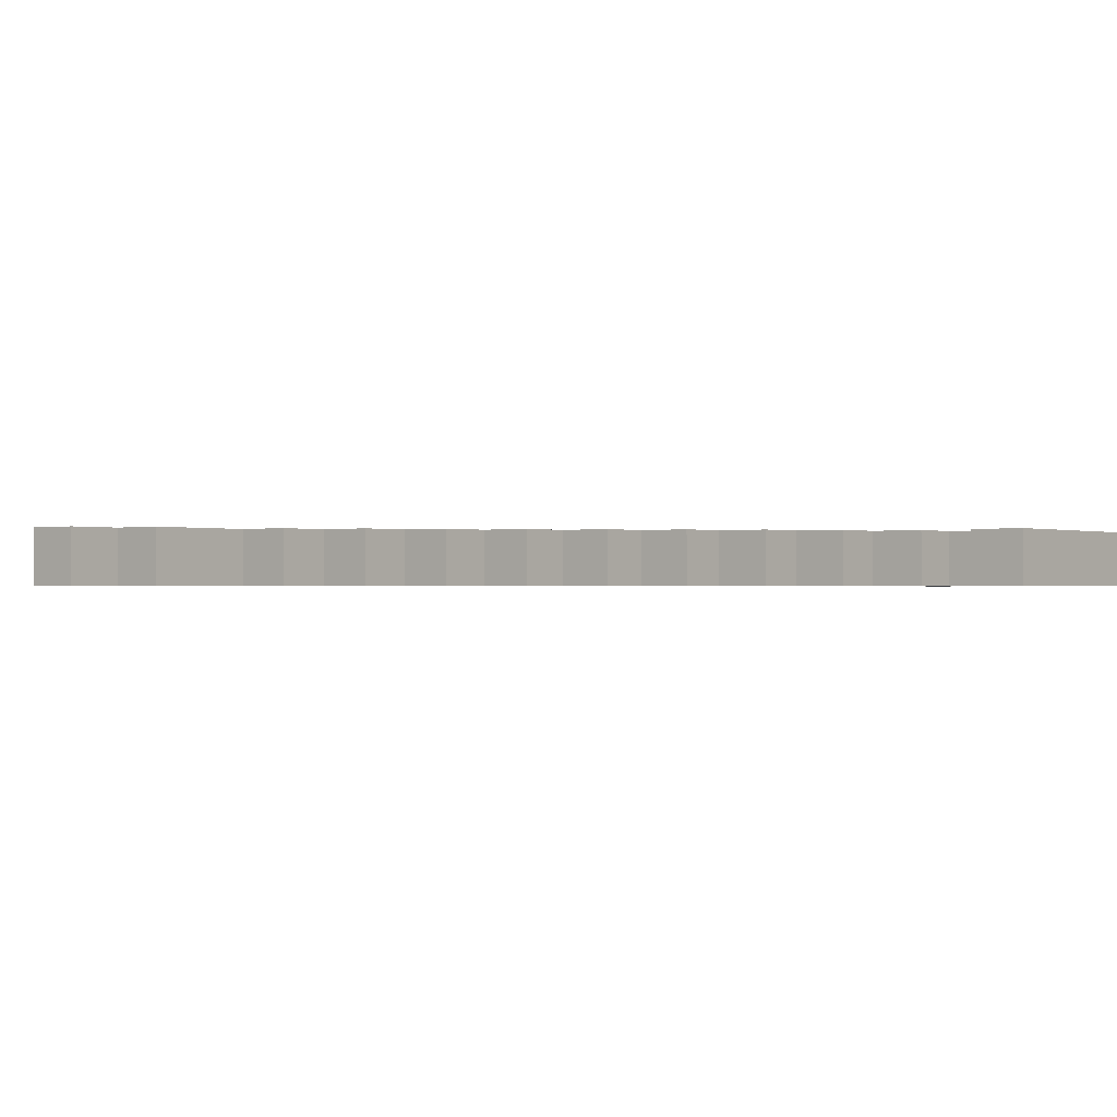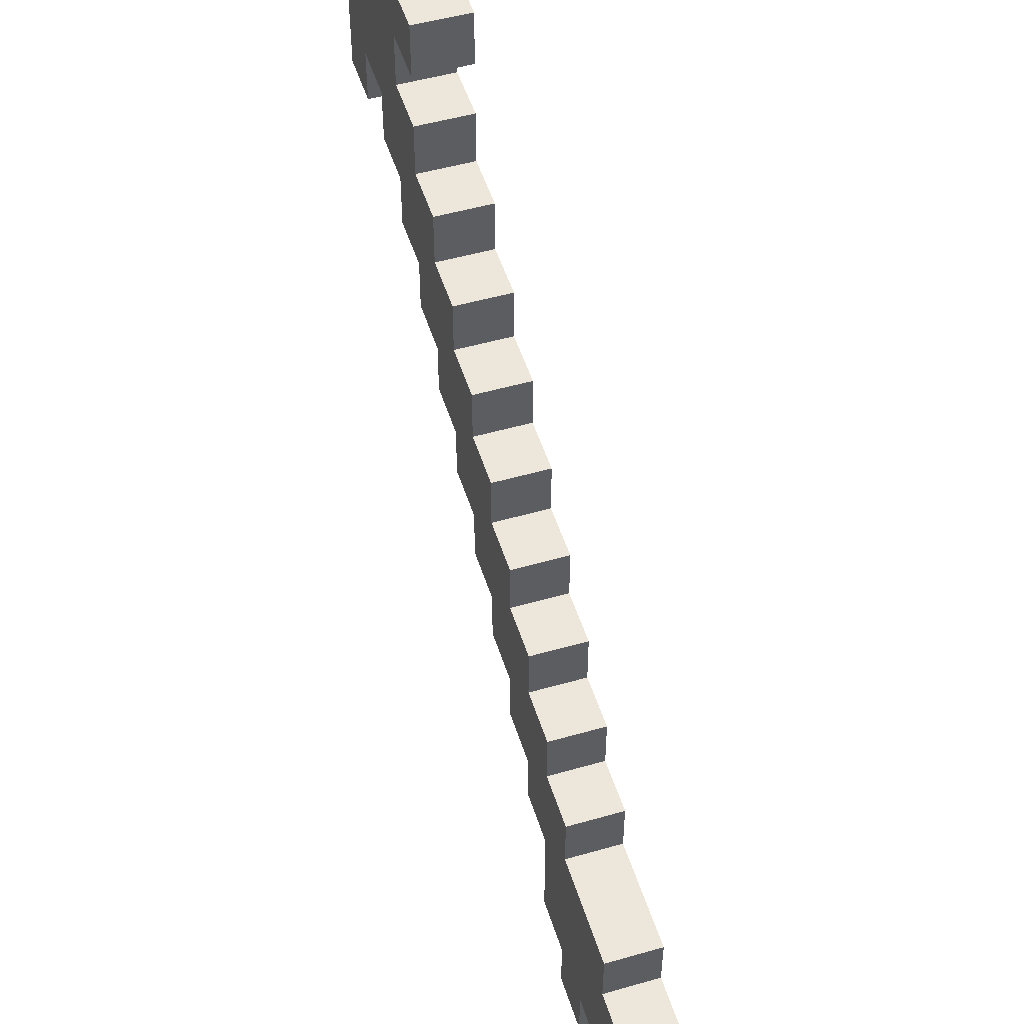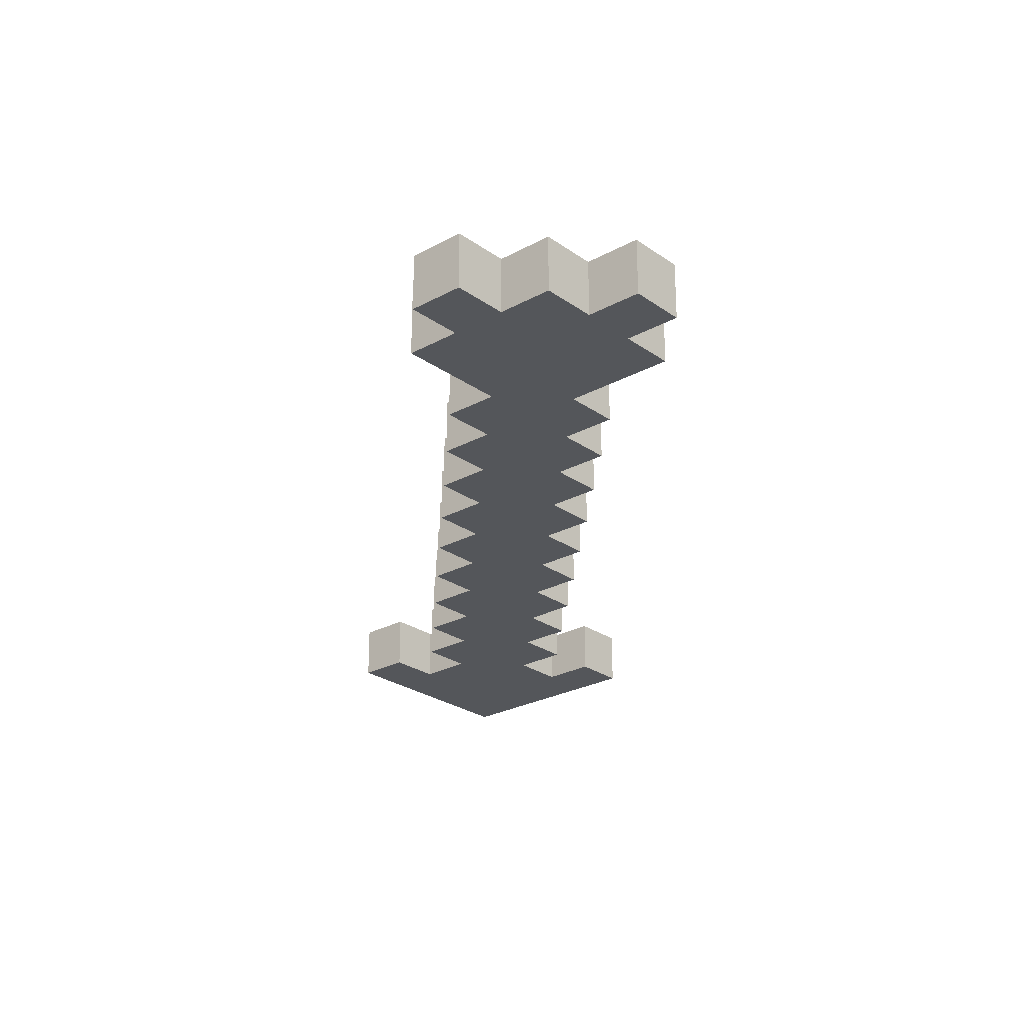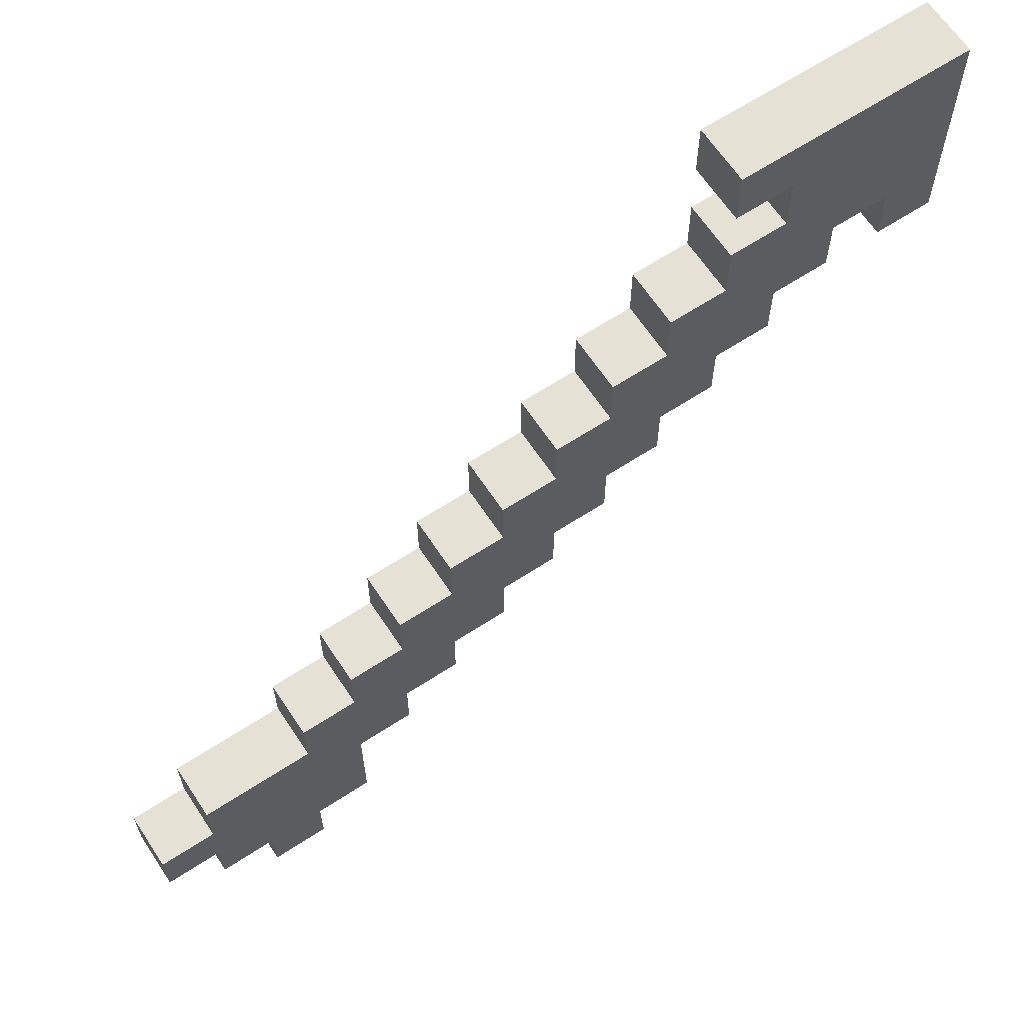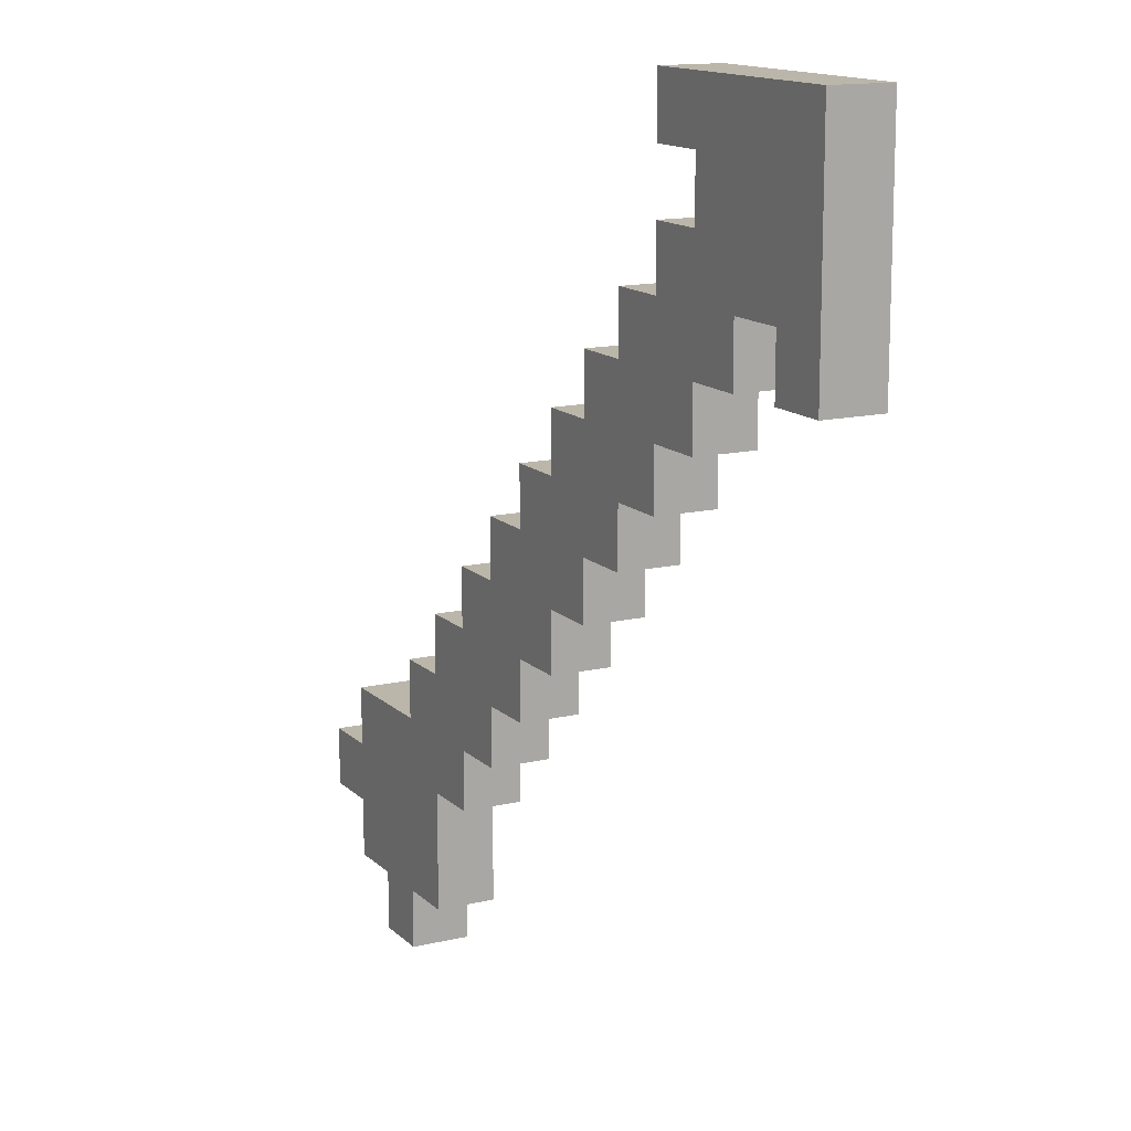
<metadata>
{"format":"obj","ext":"obj","renderer":"f3d","projection":"perspective","resolution":1024,"background":"white","views":[{"elev":-0.8,"azim":38.7,"up":"+Z"},{"elev":51.1,"azim":-107.3,"up":"+Y"},{"elev":-25.4,"azim":-48.6,"up":"+Z"},{"elev":64.3,"azim":-33.4,"up":"+Y"},{"elev":13.9,"azim":62.2,"up":"+Y"}]}
</metadata>
<code>
v -7.5 2 0.5
v -7.5 2 -0.5
v -7.5 3 0.5
v -7.5 3 -0.5
v -6.5 1 0.5
v -6.5 1 -0.5
v -6.5 2 0.5
v -6.5 2 -0.5
v -6.5 3 0.5
v -6.5 3 -0.5
v -6.5 4 0.5
v -6.5 4 -0.5
v -5.5 0 0.5
v -5.5 0 -0.5
v -5.5 1 0.5
v -5.5 1 -0.5
v -4.5 4 0.5
v -4.5 4 -0.5
v -4.5 5 0.5
v -4.5 5 -0.5
v -3.5 5 0.5
v -3.5 5 -0.5
v -3.5 6 0.5
v -3.5 6 -0.5
v -2.5 6 0.5
v -2.5 6 -0.5
v -2.5 7 0.5
v -2.5 7 -0.5
v -1.5 7 0.5
v -1.5 7 -0.5
v -1.5 8 0.5
v -1.5 8 -0.5
v -0.5 8 0.5
v -0.5 8 -0.5
v -0.5 9 0.5
v -0.5 9 -0.5
v 0.5 9 0.5
v 0.5 9 -0.5
v 0.5 10 0.5
v 0.5 10 -0.5
v 1.5 10 0.5
v 1.5 10 -0.5
v 1.5 11 0.5
v 1.5 11 -0.5
v 2.5 11 0.5
v 2.5 11 -0.5
v 2.5 12 0.5
v 2.5 12 -0.5
v 3.5 12 0.5
v 3.5 12 -0.5
v 3.5 13 0.5
v 3.5 13 -0.5
v 3.5 14 0.5
v 3.5 14 -0.5
v 3.5 15 0.5
v 3.5 15 -0.5
v 4.5 13 0.5
v 4.5 13 -0.5
v 4.5 14 0.5
v 4.5 14 -0.5
v 6.5 11 0.5
v 6.5 11 -0.5
v 6.5 12 0.5
v 6.5 12 -0.5
v -4.5 0 0.5
v -4.5 0 -0.5
v -4.5 1 0.5
v -4.5 1 -0.5
v -3.5 1 0.5
v -3.5 1 -0.5
v -3.5 3 0.5
v -3.5 3 -0.5
v -2.5 3 0.5
v -2.5 3 -0.5
v -2.5 4 0.5
v -2.5 4 -0.5
v -1.5 4 0.5
v -1.5 4 -0.5
v -1.5 5 0.5
v -1.5 5 -0.5
v -0.5 5 0.5
v -0.5 5 -0.5
v -0.5 6 0.5
v -0.5 6 -0.5
v 0.5 6 0.5
v 0.5 6 -0.5
v 0.5 7 0.5
v 0.5 7 -0.5
v 1.5 7 0.5
v 1.5 7 -0.5
v 1.5 8 0.5
v 1.5 8 -0.5
v 2.5 8 0.5
v 2.5 8 -0.5
v 2.5 9 0.5
v 2.5 9 -0.5
v 3.5 9 0.5
v 3.5 9 -0.5
v 3.5 10 0.5
v 3.5 10 -0.5
v 4.5 10 0.5
v 4.5 10 -0.5
v 4.5 11 0.5
v 4.5 11 -0.5
v 5.5 11 0.5
v 5.5 11 -0.5
v 5.5 12 0.5
v 5.5 12 -0.5
v 7.5 11 0.5
v 7.5 11 -0.5
v 7.5 15 0.5
v 7.5 15 -0.5
v -7.5 2 0.5
v -7.5 3 0.5
v -6.5 1 0.5
v -6.5 2 0.5
v -6.5 3 0.5
v -6.5 4 0.5
v -5.5 0 0.5
v -5.5 1 0.5
v -5.5 2 0.5
v -5.5 3 0.5
v -4.5 0 0.5
v -4.5 1 0.5
v -4.5 2 0.5
v -4.5 3 0.5
v -4.5 4 0.5
v -4.5 5 0.5
v -3.5 1 0.5
v -3.5 3 0.5
v -3.5 4 0.5
v -3.5 5 0.5
v -3.5 6 0.5
v -2.5 3 0.5
v -2.5 4 0.5
v -2.5 5 0.5
v -2.5 6 0.5
v -2.5 7 0.5
v -1.5 4 0.5
v -1.5 5 0.5
v -1.5 6 0.5
v -1.5 7 0.5
v -1.5 8 0.5
v -0.5 5 0.5
v -0.5 6 0.5
v -0.5 7 0.5
v -0.5 8 0.5
v -0.5 9 0.5
v 0.5 6 0.5
v 0.5 7 0.5
v 0.5 8 0.5
v 0.5 9 0.5
v 0.5 10 0.5
v 1.5 7 0.5
v 1.5 8 0.5
v 1.5 9 0.5
v 1.5 10 0.5
v 1.5 11 0.5
v 2.5 8 0.5
v 2.5 9 0.5
v 2.5 10 0.5
v 2.5 11 0.5
v 2.5 12 0.5
v 3.5 9 0.5
v 3.5 10 0.5
v 3.5 11 0.5
v 3.5 12 0.5
v 3.5 13 0.5
v 3.5 14 0.5
v 3.5 15 0.5
v 4.5 10 0.5
v 4.5 11 0.5
v 4.5 12 0.5
v 4.5 13 0.5
v 4.5 14 0.5
v 5.5 11 0.5
v 5.5 12 0.5
v 5.5 13 0.5
v 5.5 14 0.5
v 6.5 11 0.5
v 6.5 12 0.5
v 6.5 14 0.5
v 7.5 11 0.5
v 7.5 15 0.5
v -7.5 2 -0.5
v -7.5 3 -0.5
v -6.5 1 -0.5
v -6.5 2 -0.5
v -6.5 3 -0.5
v -6.5 4 -0.5
v -5.5 0 -0.5
v -5.5 1 -0.5
v -5.5 2 -0.5
v -5.5 3 -0.5
v -4.5 0 -0.5
v -4.5 1 -0.5
v -4.5 2 -0.5
v -4.5 3 -0.5
v -4.5 4 -0.5
v -4.5 5 -0.5
v -3.5 1 -0.5
v -3.5 3 -0.5
v -3.5 4 -0.5
v -3.5 5 -0.5
v -3.5 6 -0.5
v -2.5 3 -0.5
v -2.5 4 -0.5
v -2.5 5 -0.5
v -2.5 6 -0.5
v -2.5 7 -0.5
v -1.5 4 -0.5
v -1.5 5 -0.5
v -1.5 6 -0.5
v -1.5 7 -0.5
v -1.5 8 -0.5
v -0.5 5 -0.5
v -0.5 6 -0.5
v -0.5 7 -0.5
v -0.5 8 -0.5
v -0.5 9 -0.5
v 0.5 6 -0.5
v 0.5 7 -0.5
v 0.5 8 -0.5
v 0.5 9 -0.5
v 0.5 10 -0.5
v 1.5 7 -0.5
v 1.5 8 -0.5
v 1.5 9 -0.5
v 1.5 10 -0.5
v 1.5 11 -0.5
v 2.5 8 -0.5
v 2.5 9 -0.5
v 2.5 10 -0.5
v 2.5 11 -0.5
v 2.5 12 -0.5
v 3.5 9 -0.5
v 3.5 10 -0.5
v 3.5 11 -0.5
v 3.5 12 -0.5
v 3.5 13 -0.5
v 3.5 14 -0.5
v 3.5 15 -0.5
v 4.5 10 -0.5
v 4.5 11 -0.5
v 4.5 12 -0.5
v 4.5 13 -0.5
v 4.5 14 -0.5
v 5.5 11 -0.5
v 5.5 12 -0.5
v 5.5 13 -0.5
v 5.5 14 -0.5
v 6.5 11 -0.5
v 6.5 12 -0.5
v 6.5 14 -0.5
v 7.5 11 -0.5
v 7.5 15 -0.5
v -5.5 0 0.5
v -4.5 0 0.5
v -5.5 0 -0.5
v -4.5 0 -0.5
v -6.5 1 0.5
v -5.5 1 0.5
v -4.5 1 0.5
v -3.5 1 0.5
v -6.5 1 -0.5
v -5.5 1 -0.5
v -4.5 1 -0.5
v -3.5 1 -0.5
v -7.5 2 0.5
v -6.5 2 0.5
v -7.5 2 -0.5
v -6.5 2 -0.5
v -3.5 3 0.5
v -2.5 3 0.5
v -3.5 3 -0.5
v -2.5 3 -0.5
v -2.5 4 0.5
v -1.5 4 0.5
v -2.5 4 -0.5
v -1.5 4 -0.5
v -1.5 5 0.5
v -0.5 5 0.5
v -1.5 5 -0.5
v -0.5 5 -0.5
v -0.5 6 0.5
v 0.5 6 0.5
v -0.5 6 -0.5
v 0.5 6 -0.5
v 0.5 7 0.5
v 1.5 7 0.5
v 0.5 7 -0.5
v 1.5 7 -0.5
v 1.5 8 0.5
v 2.5 8 0.5
v 1.5 8 -0.5
v 2.5 8 -0.5
v 2.5 9 0.5
v 3.5 9 0.5
v 2.5 9 -0.5
v 3.5 9 -0.5
v 3.5 10 0.5
v 4.5 10 0.5
v 3.5 10 -0.5
v 4.5 10 -0.5
v 4.5 11 0.5
v 5.5 11 0.5
v 6.5 11 0.5
v 7.5 11 0.5
v 4.5 11 -0.5
v 5.5 11 -0.5
v 6.5 11 -0.5
v 7.5 11 -0.5
v 5.5 12 0.5
v 6.5 12 0.5
v 5.5 12 -0.5
v 6.5 12 -0.5
v 3.5 14 0.5
v 4.5 14 0.5
v 3.5 14 -0.5
v 4.5 14 -0.5
v -7.5 3 0.5
v -6.5 3 0.5
v -7.5 3 -0.5
v -6.5 3 -0.5
v -6.5 4 0.5
v -4.5 4 0.5
v -6.5 4 -0.5
v -4.5 4 -0.5
v -4.5 5 0.5
v -3.5 5 0.5
v -4.5 5 -0.5
v -3.5 5 -0.5
v -3.5 6 0.5
v -2.5 6 0.5
v -3.5 6 -0.5
v -2.5 6 -0.5
v -2.5 7 0.5
v -1.5 7 0.5
v -2.5 7 -0.5
v -1.5 7 -0.5
v -1.5 8 0.5
v -0.5 8 0.5
v -1.5 8 -0.5
v -0.5 8 -0.5
v -0.5 9 0.5
v 0.5 9 0.5
v -0.5 9 -0.5
v 0.5 9 -0.5
v 0.5 10 0.5
v 1.5 10 0.5
v 0.5 10 -0.5
v 1.5 10 -0.5
v 1.5 11 0.5
v 2.5 11 0.5
v 1.5 11 -0.5
v 2.5 11 -0.5
v 2.5 12 0.5
v 3.5 12 0.5
v 2.5 12 -0.5
v 3.5 12 -0.5
v 3.5 13 0.5
v 4.5 13 0.5
v 3.5 13 -0.5
v 4.5 13 -0.5
v 3.5 15 0.5
v 7.5 15 0.5
v 3.5 15 -0.5
v 7.5 15 -0.5
f 3 2 1
f 4 2 3
f 7 6 5
f 8 6 7
f 11 10 9
f 12 10 11
f 15 14 13
f 16 14 15
f 19 18 17
f 20 18 19
f 23 22 21
f 24 22 23
f 27 26 25
f 28 26 27
f 31 30 29
f 32 30 31
f 35 34 33
f 36 34 35
f 39 38 37
f 40 38 39
f 43 42 41
f 44 42 43
f 47 46 45
f 48 46 47
f 51 50 49
f 52 50 51
f 55 54 53
f 56 54 55
f 59 58 57
f 60 58 59
f 63 62 61
f 64 62 63
f 65 66 67
f 67 66 68
f 69 70 71
f 71 70 72
f 73 74 75
f 75 74 76
f 77 78 79
f 79 78 80
f 81 82 83
f 83 82 84
f 85 86 87
f 87 86 88
f 89 90 91
f 91 90 92
f 93 94 95
f 95 94 96
f 97 98 99
f 99 98 100
f 101 102 103
f 103 102 104
f 105 106 107
f 107 106 108
f 109 110 111
f 111 110 112
f 116 114 113
f 117 114 116
f 120 116 115
f 121 118 117
f 121 117 116
f 121 116 120
f 122 118 121
f 123 120 119
f 123 121 120
f 124 121 123
f 125 122 121
f 125 121 124
f 126 118 122
f 126 122 125
f 127 118 126
f 129 125 124
f 129 126 125
f 130 127 126
f 130 126 129
f 131 128 127
f 131 127 130
f 132 128 131
f 134 131 130
f 135 132 131
f 135 131 134
f 136 133 132
f 136 132 135
f 137 133 136
f 139 136 135
f 140 137 136
f 140 136 139
f 141 138 137
f 141 137 140
f 142 138 141
f 144 141 140
f 145 142 141
f 145 141 144
f 146 143 142
f 146 142 145
f 147 143 146
f 149 146 145
f 150 147 146
f 150 146 149
f 151 148 147
f 151 147 150
f 152 148 151
f 154 151 150
f 155 152 151
f 155 151 154
f 156 153 152
f 156 152 155
f 157 153 156
f 159 156 155
f 160 157 156
f 160 156 159
f 161 158 157
f 161 157 160
f 162 158 161
f 164 161 160
f 165 162 161
f 165 161 164
f 166 163 162
f 166 162 165
f 167 163 166
f 171 166 165
f 172 167 166
f 172 166 171
f 173 168 167
f 173 167 172
f 174 168 173
f 175 170 169
f 176 173 172
f 177 174 173
f 177 173 176
f 178 175 174
f 178 174 177
f 179 170 175
f 179 175 178
f 181 178 177
f 181 179 178
f 182 170 179
f 182 179 181
f 183 181 180
f 183 182 181
f 184 170 182
f 184 182 183
f 185 186 188
f 188 186 189
f 187 188 192
f 189 190 193
f 188 189 193
f 192 188 193
f 193 190 194
f 191 192 195
f 192 193 195
f 195 193 196
f 193 194 197
f 196 193 197
f 194 190 198
f 197 194 198
f 198 190 199
f 196 197 201
f 197 198 201
f 198 199 202
f 201 198 202
f 199 200 203
f 202 199 203
f 203 200 204
f 202 203 206
f 203 204 207
f 206 203 207
f 204 205 208
f 207 204 208
f 208 205 209
f 207 208 211
f 208 209 212
f 211 208 212
f 209 210 213
f 212 209 213
f 213 210 214
f 212 213 216
f 213 214 217
f 216 213 217
f 214 215 218
f 217 214 218
f 218 215 219
f 217 218 221
f 218 219 222
f 221 218 222
f 219 220 223
f 222 219 223
f 223 220 224
f 222 223 226
f 223 224 227
f 226 223 227
f 224 225 228
f 227 224 228
f 228 225 229
f 227 228 231
f 228 229 232
f 231 228 232
f 229 230 233
f 232 229 233
f 233 230 234
f 232 233 236
f 233 234 237
f 236 233 237
f 234 235 238
f 237 234 238
f 238 235 239
f 237 238 243
f 238 239 244
f 243 238 244
f 239 240 245
f 244 239 245
f 245 240 246
f 241 242 247
f 244 245 248
f 245 246 249
f 248 245 249
f 246 247 250
f 249 246 250
f 247 242 251
f 250 247 251
f 249 250 253
f 250 251 253
f 251 242 254
f 253 251 254
f 252 253 255
f 253 254 255
f 254 242 256
f 255 254 256
f 259 258 257
f 260 258 259
f 265 262 261
f 266 262 265
f 267 264 263
f 268 264 267
f 271 270 269
f 272 270 271
f 275 274 273
f 276 274 275
f 279 278 277
f 280 278 279
f 283 282 281
f 284 282 283
f 287 286 285
f 288 286 287
f 291 290 289
f 292 290 291
f 295 294 293
f 296 294 295
f 299 298 297
f 300 298 299
f 303 302 301
f 304 302 303
f 309 306 305
f 310 306 309
f 311 308 307
f 312 308 311
f 315 314 313
f 316 314 315
f 319 318 317
f 320 318 319
f 321 322 323
f 323 322 324
f 325 326 327
f 327 326 328
f 329 330 331
f 331 330 332
f 333 334 335
f 335 334 336
f 337 338 339
f 339 338 340
f 341 342 343
f 343 342 344
f 345 346 347
f 347 346 348
f 349 350 351
f 351 350 352
f 353 354 355
f 355 354 356
f 357 358 359
f 359 358 360
f 361 362 363
f 363 362 364
f 365 366 367
f 367 366 368

</code>
